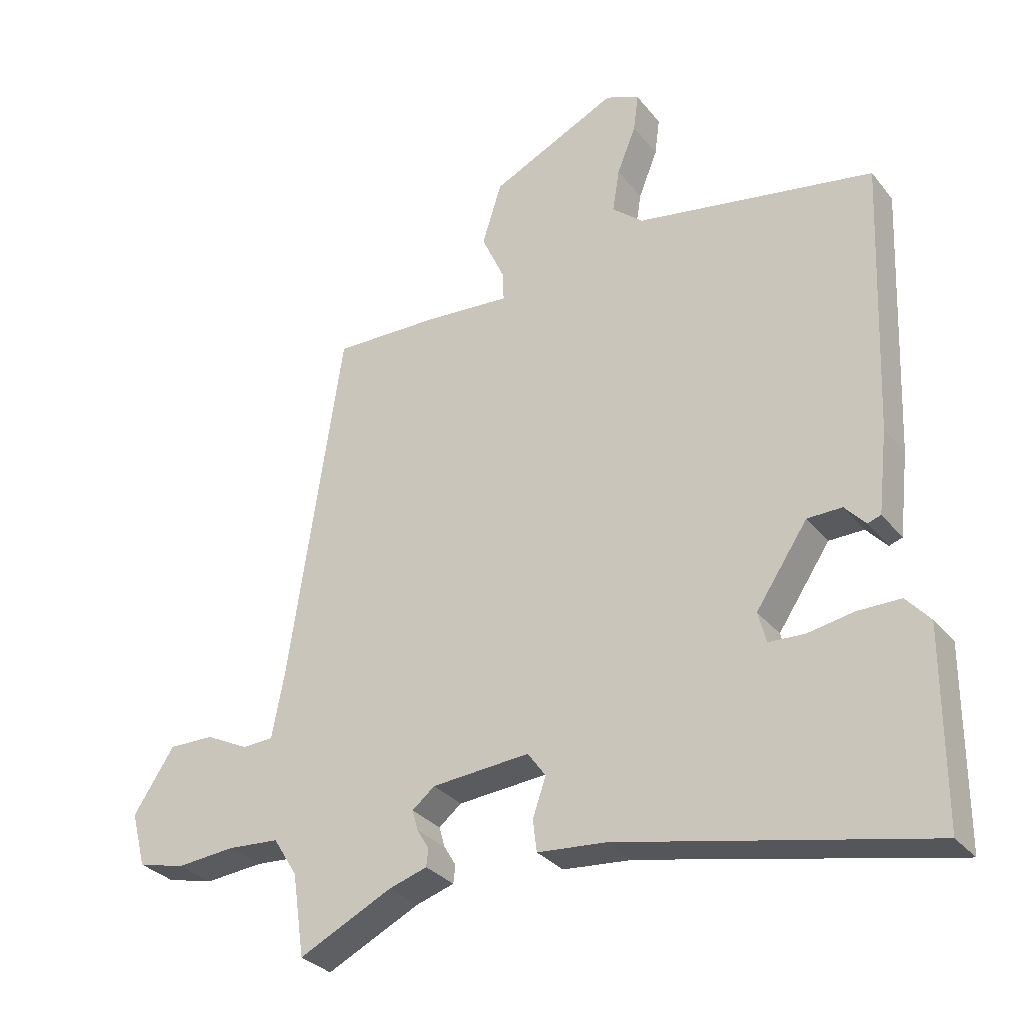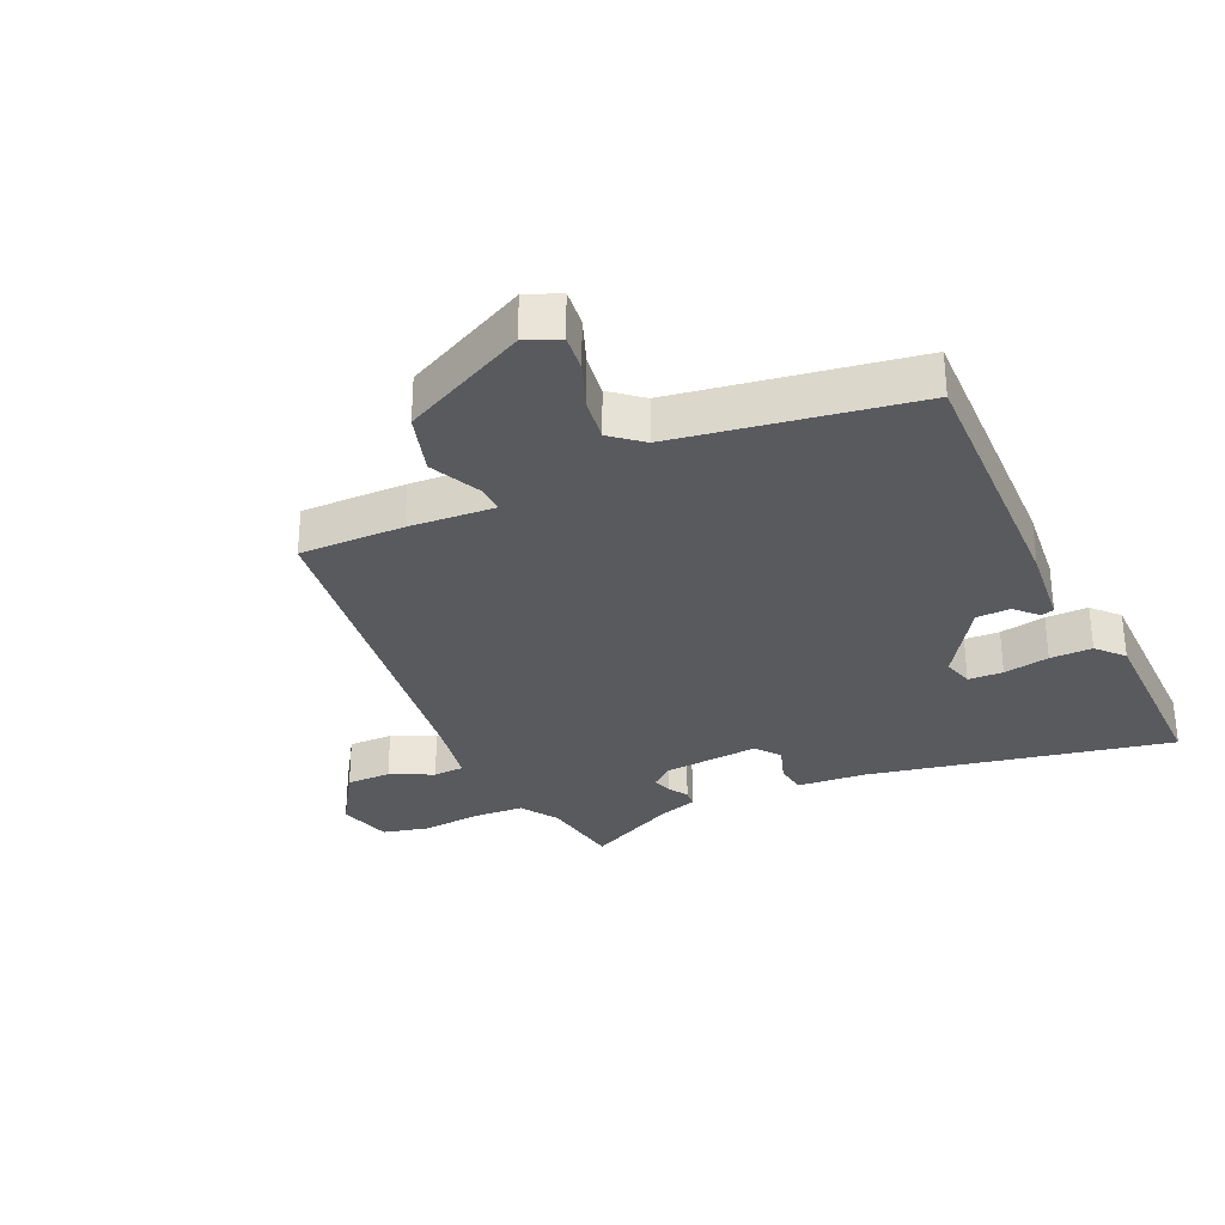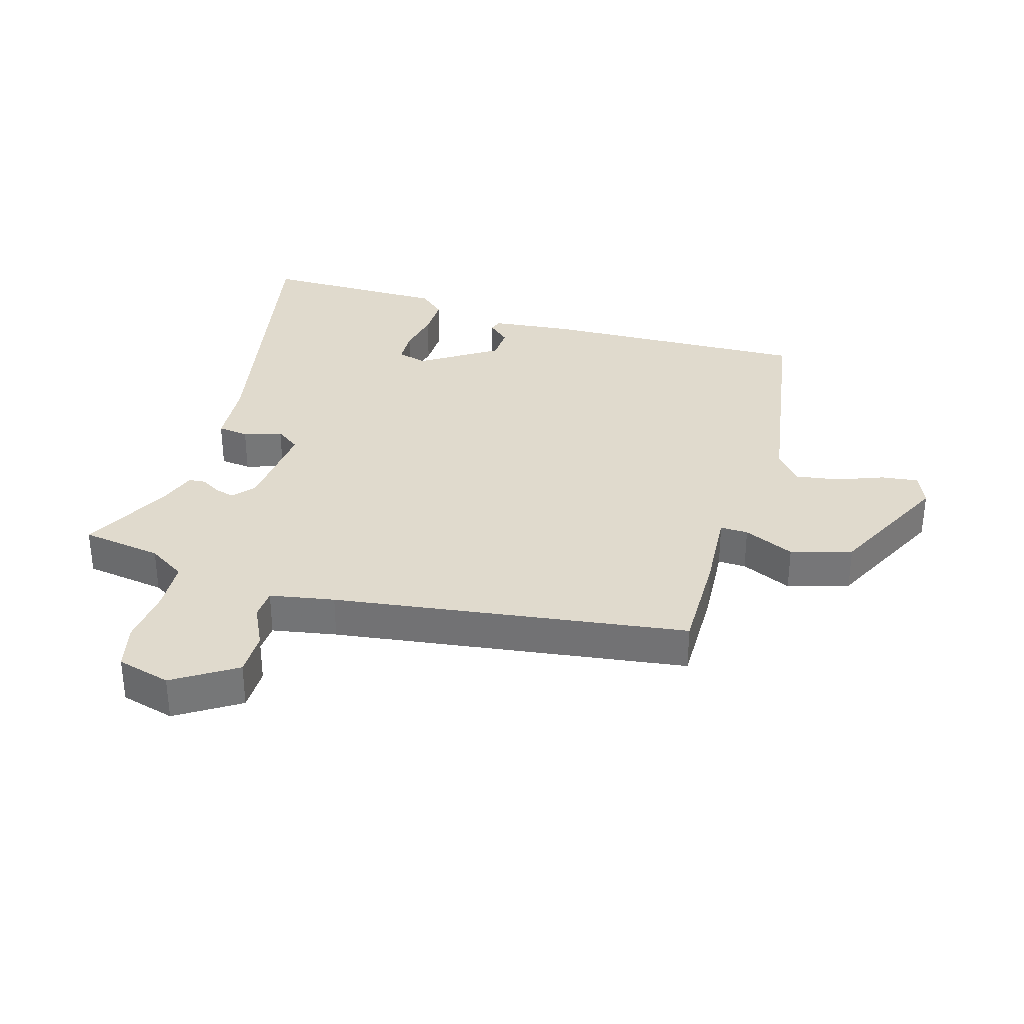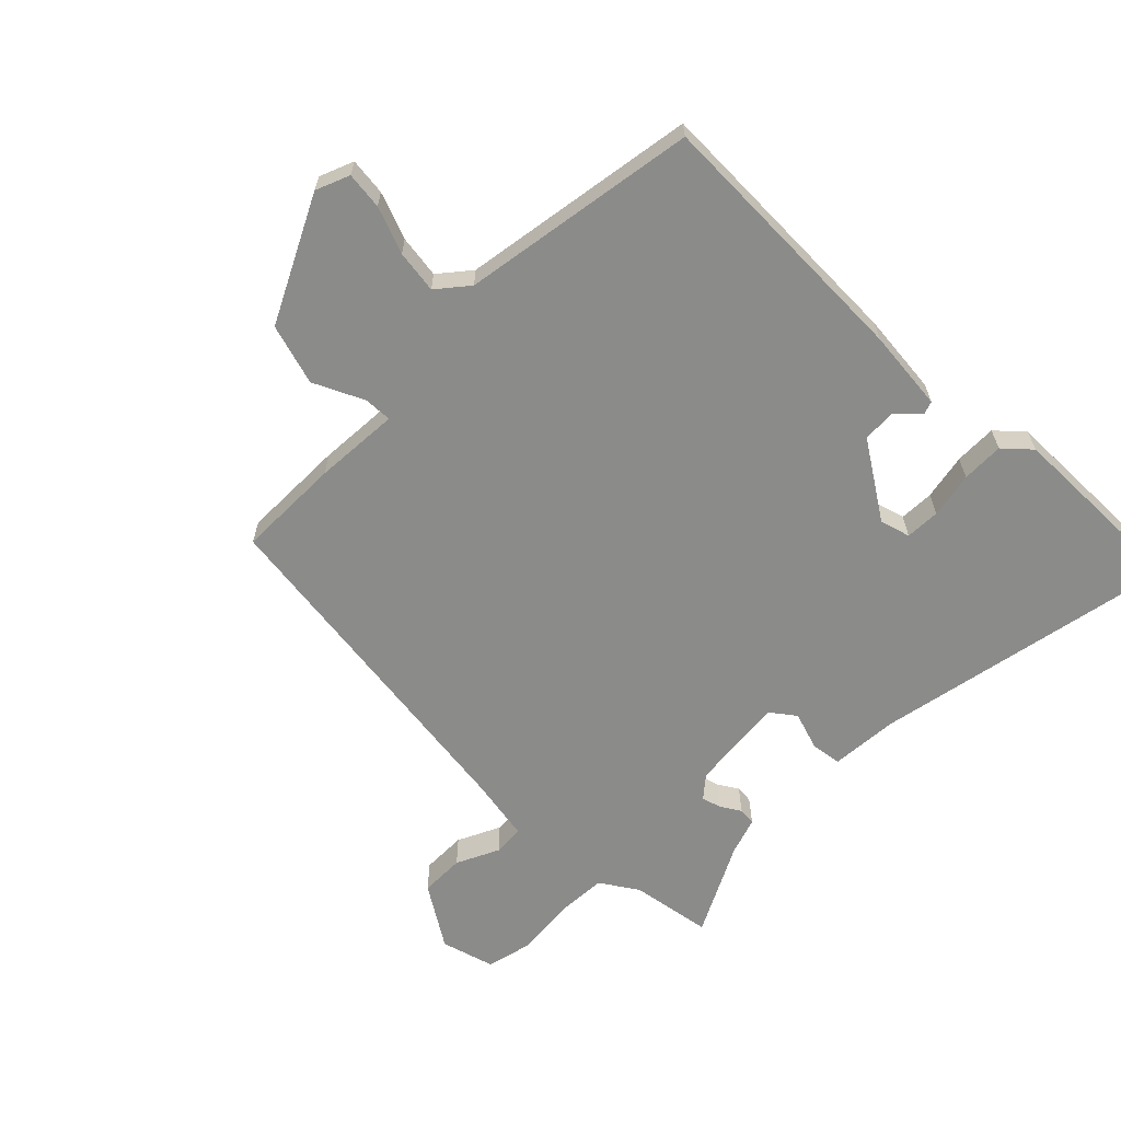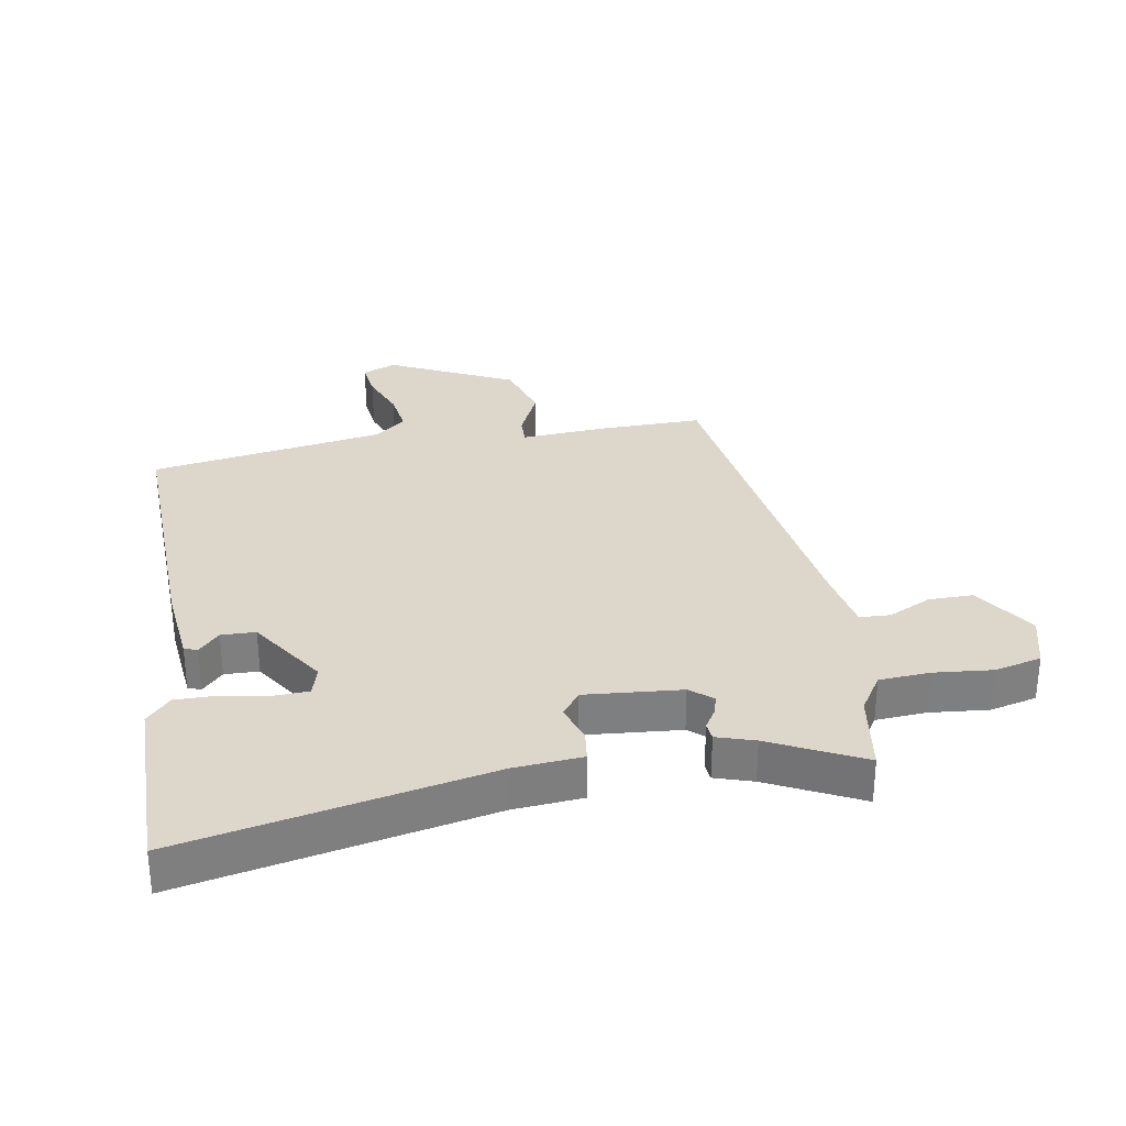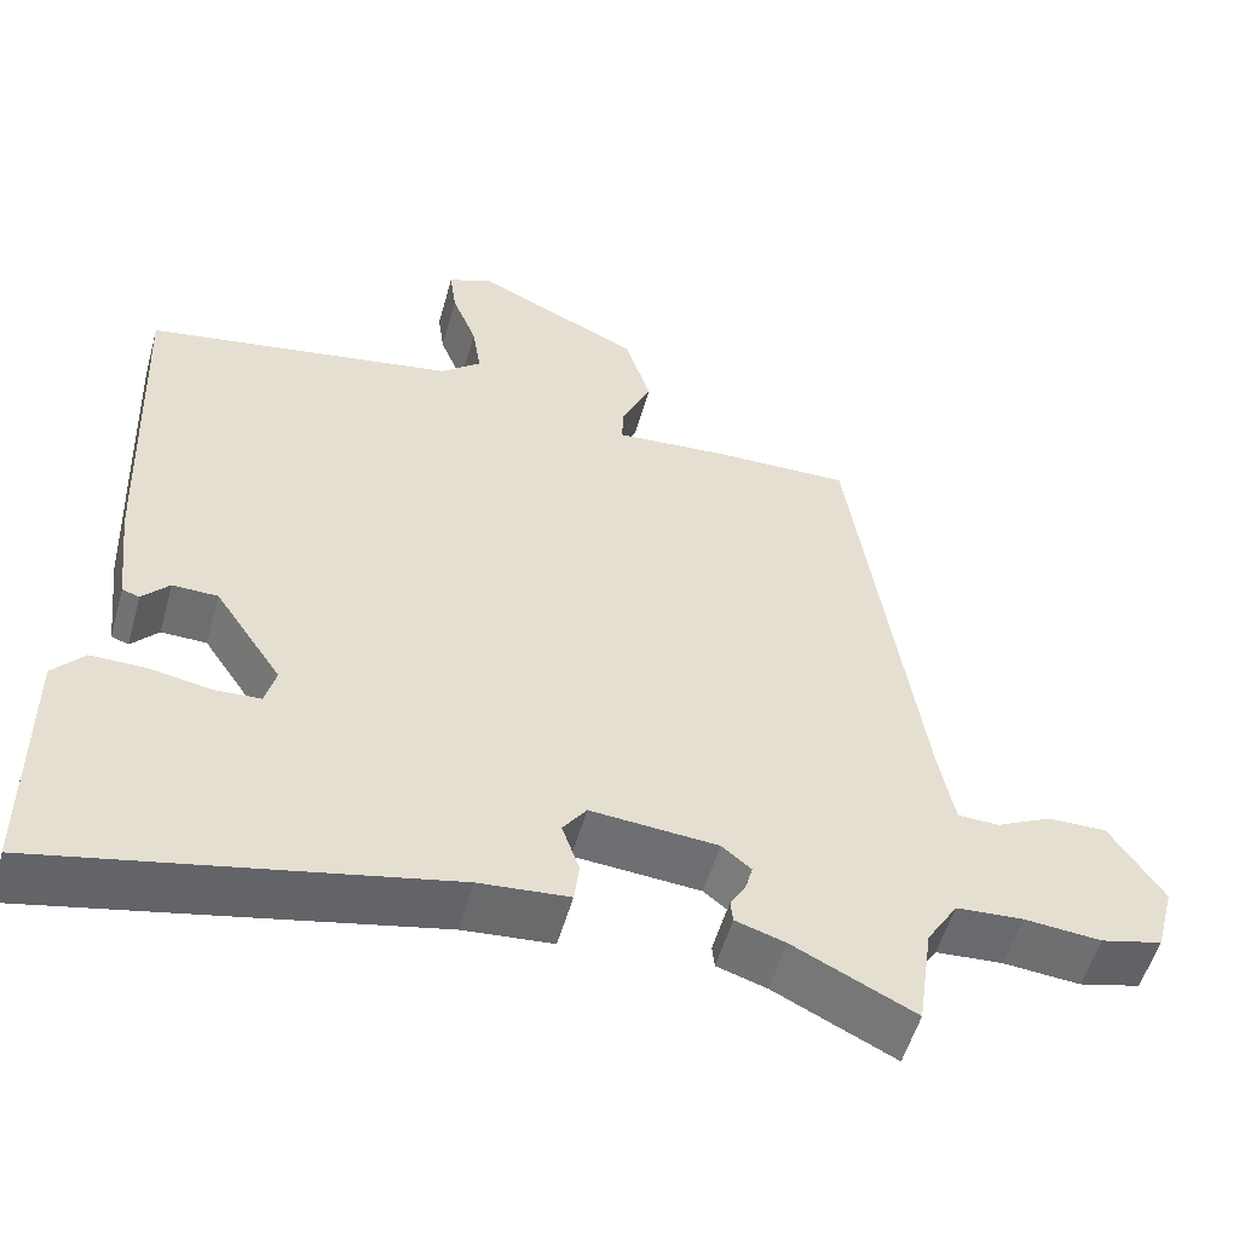
<metadata>
{"format":"obj","ext":"obj","renderer":"f3d","projection":"perspective","resolution":1024,"background":"white","views":[{"elev":-31.0,"azim":31.6,"up":"+Z"},{"elev":-30.5,"azim":25.4,"up":"+Y"},{"elev":33.1,"azim":-73.0,"up":"+Y"},{"elev":-63.7,"azim":46.3,"up":"+Y"},{"elev":30.7,"azim":170.7,"up":"+Y"},{"elev":-54.0,"azim":164.3,"up":"+Z"}]}
</metadata>
<code>
v 0.495 0.07 0.482
v 0.477 0.07 0.047
v 0.462 0.07 -0.085
v 0.441 0.07 -0.092
v 0.408 0.07 -0.056
v 0.353 0.07 -0.057
v 0.271 0.07 -0.179
v 0.284 0.07 -0.228
v 0.34 0.07 -0.231
v 0.414 0.07 -0.218
v 0.482 0.07 -0.218
v 0.52 0.07 -0.261
v 0.519 0.07 -0.565
v 0.032 0.07 -0.46
v -0.078 0.07 -0.45
v -0.084 0.07 -0.4
v -0.063 0.07 -0.339
v -0.092 0.07 -0.299
v -0.247 0.07 -0.311
v -0.283 0.07 -0.34
v -0.274 0.07 -0.372
v -0.255 0.07 -0.404
v -0.258 0.07 -0.432
v -0.319 0.07 -0.451
v -0.467 0.07 -0.523
v -0.486 0.07 -0.392
v -0.524 0.07 -0.331
v -0.606 0.07 -0.325
v -0.7 0.07 -0.333
v -0.775 0.07 -0.314
v -0.798 0.07 -0.227
v -0.733 0.07 -0.128
v -0.661 0.07 -0.129
v -0.593 0.07 -0.163
v -0.543 0.07 -0.161
v -0.523 0.07 -0.057
v -0.438 0.07 0.512
v -0.27 0.07 0.508
v -0.133 0.07 0.497
v -0.134 0.07 0.542
v -0.171 0.07 0.624
v -0.14 0.07 0.722
v 0.062 0.07 0.818
v 0.116 0.07 0.795
v 0.108 0.07 0.735
v 0.078 0.07 0.66
v 0.067 0.07 0.591
v 0.116 0.07 0.549
v 0.495 0 0.482
v 0.477 0 0.047
v 0.462 0 -0.085
v 0.441 0 -0.092
v 0.408 0 -0.056
v 0.353 0 -0.057
v 0.271 0 -0.179
v 0.284 0 -0.228
v 0.34 0 -0.231
v 0.414 0 -0.218
v 0.482 0 -0.218
v 0.52 0 -0.261
v 0.519 0 -0.565
v 0.032 0 -0.46
v -0.078 0 -0.45
v -0.084 0 -0.4
v -0.063 0 -0.339
v -0.092 0 -0.299
v -0.247 0 -0.311
v -0.283 0 -0.34
v -0.274 0 -0.372
v -0.255 0 -0.404
v -0.258 0 -0.432
v -0.319 0 -0.451
v -0.467 0 -0.523
v -0.486 0 -0.392
v -0.524 0 -0.331
v -0.606 0 -0.325
v -0.7 0 -0.333
v -0.775 0 -0.314
v -0.798 0 -0.227
v -0.733 0 -0.128
v -0.661 0 -0.129
v -0.593 0 -0.163
v -0.543 0 -0.161
v -0.523 0 -0.057
v -0.438 0 0.512
v -0.27 0 0.508
v -0.133 0 0.497
v -0.134 0 0.542
v -0.171 0 0.624
v -0.14 0 0.722
v 0.062 0 0.818
v 0.116 0 0.795
v 0.108 0 0.735
v 0.078 0 0.66
v 0.067 0 0.591
v 0.116 0 0.549
f 43 44 45 46
f 43 46 47
f 40 41 42 43
f 39 40 43 47
f 36 37 38 39
f 35 36 39 47
f 31 32 33 34
f 31 34 35
f 28 29 30 31
f 27 28 31 35
f 26 27 35 47
f 24 25 26
f 21 22 23 24
f 20 21 24 26
f 19 20 26 47
f 14 15 16 17
f 14 17 18
f 13 14 18
f 12 13 18
f 9 10 11 12
f 8 9 12 18
f 7 8 18 19
f 2 3 4 5
f 48 1 2 5
f 48 5 6
f 19 47 48
f 6 7 19 48
f 94 93 92 91
f 95 94 91
f 91 90 89 88
f 95 91 88 87
f 87 86 85 84
f 95 87 84 83
f 82 81 80 79
f 83 82 79
f 79 78 77 76
f 83 79 76 75
f 95 83 75 74
f 74 73 72
f 72 71 70 69
f 74 72 69 68
f 95 74 68 67
f 65 64 63 62
f 66 65 62
f 66 62 61
f 66 61 60
f 60 59 58 57
f 66 60 57 56
f 67 66 56 55
f 53 52 51 50
f 53 50 49 96
f 54 53 96
f 96 95 67
f 96 67 55 54
f 1 49 50 2
f 2 50 51 3
f 3 51 52 4
f 4 52 53 5
f 5 53 54 6
f 6 54 55 7
f 7 55 56 8
f 8 56 57 9
f 9 57 58 10
f 10 58 59 11
f 11 59 60 12
f 12 60 61 13
f 13 61 62 14
f 14 62 63 15
f 15 63 64 16
f 16 64 65 17
f 17 65 66 18
f 18 66 67 19
f 19 67 68 20
f 20 68 69 21
f 21 69 70 22
f 22 70 71 23
f 23 71 72 24
f 24 72 73 25
f 25 73 74 26
f 26 74 75 27
f 27 75 76 28
f 28 76 77 29
f 29 77 78 30
f 30 78 79 31
f 31 79 80 32
f 32 80 81 33
f 33 81 82 34
f 34 82 83 35
f 35 83 84 36
f 36 84 85 37
f 37 85 86 38
f 38 86 87 39
f 39 87 88 40
f 40 88 89 41
f 41 89 90 42
f 42 90 91 43
f 43 91 92 44
f 44 92 93 45
f 45 93 94 46
f 46 94 95 47
f 47 95 96 48
f 48 96 49 1

</code>
